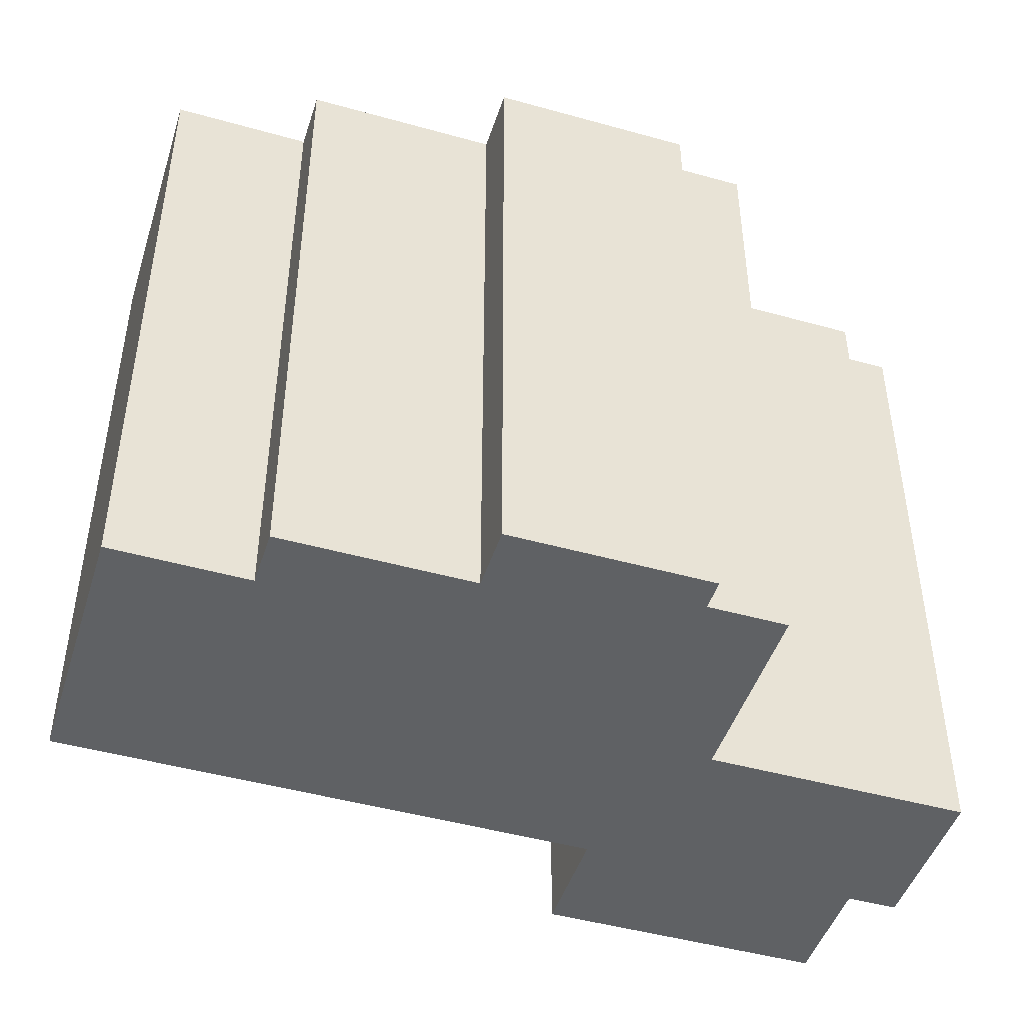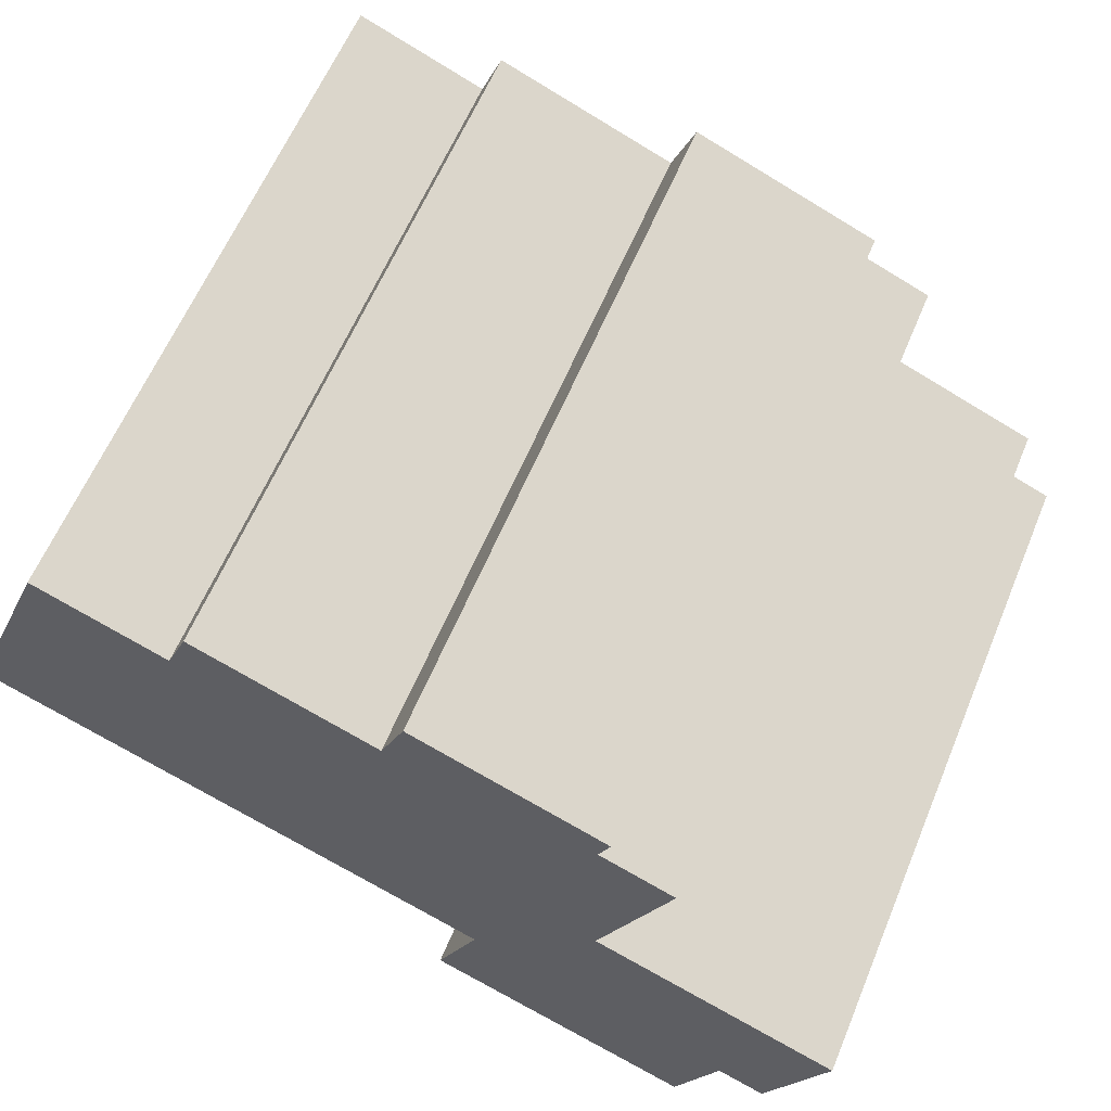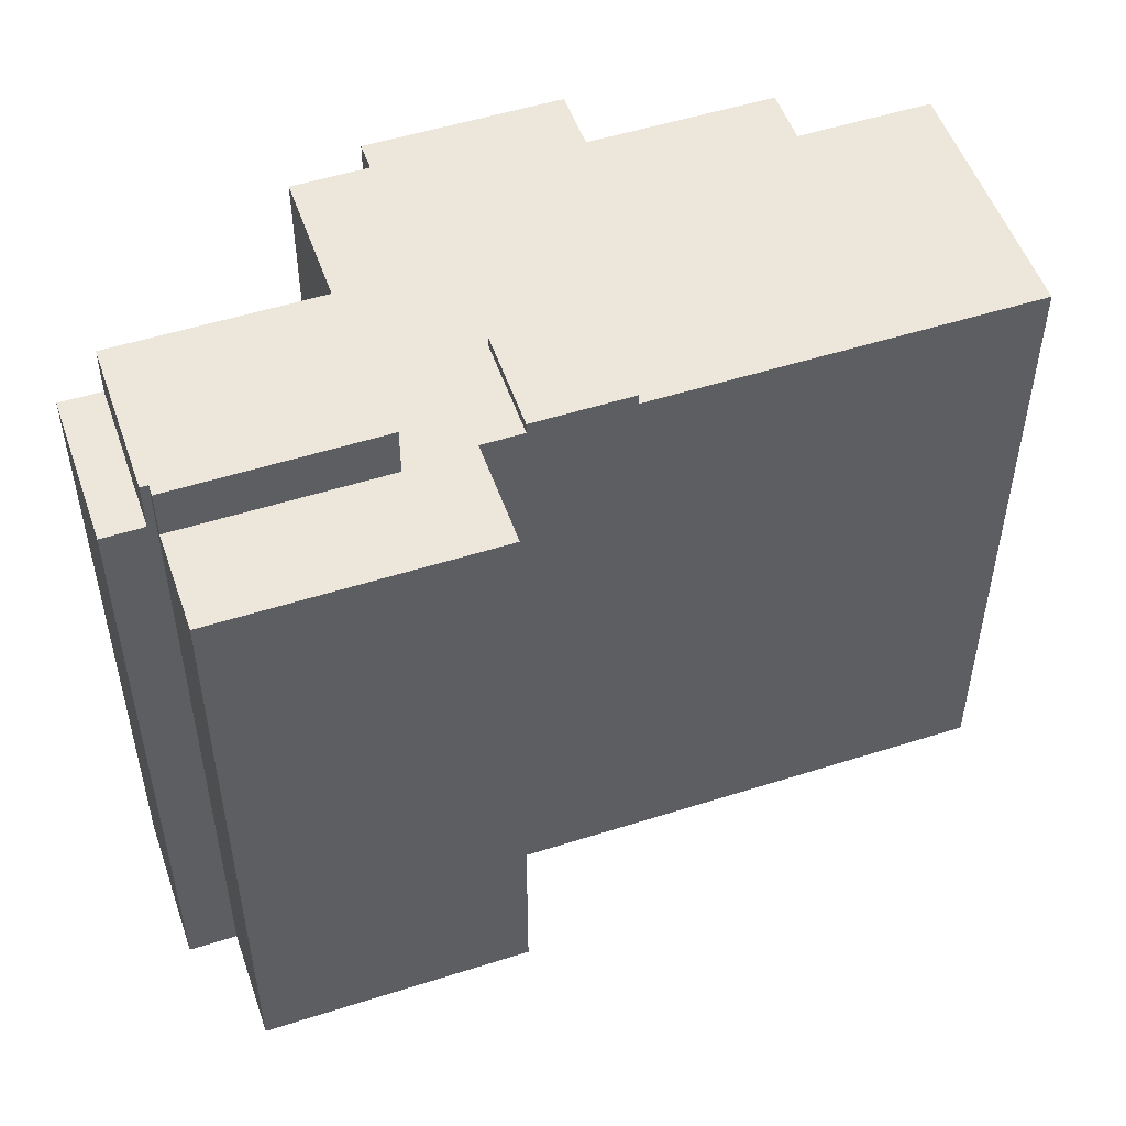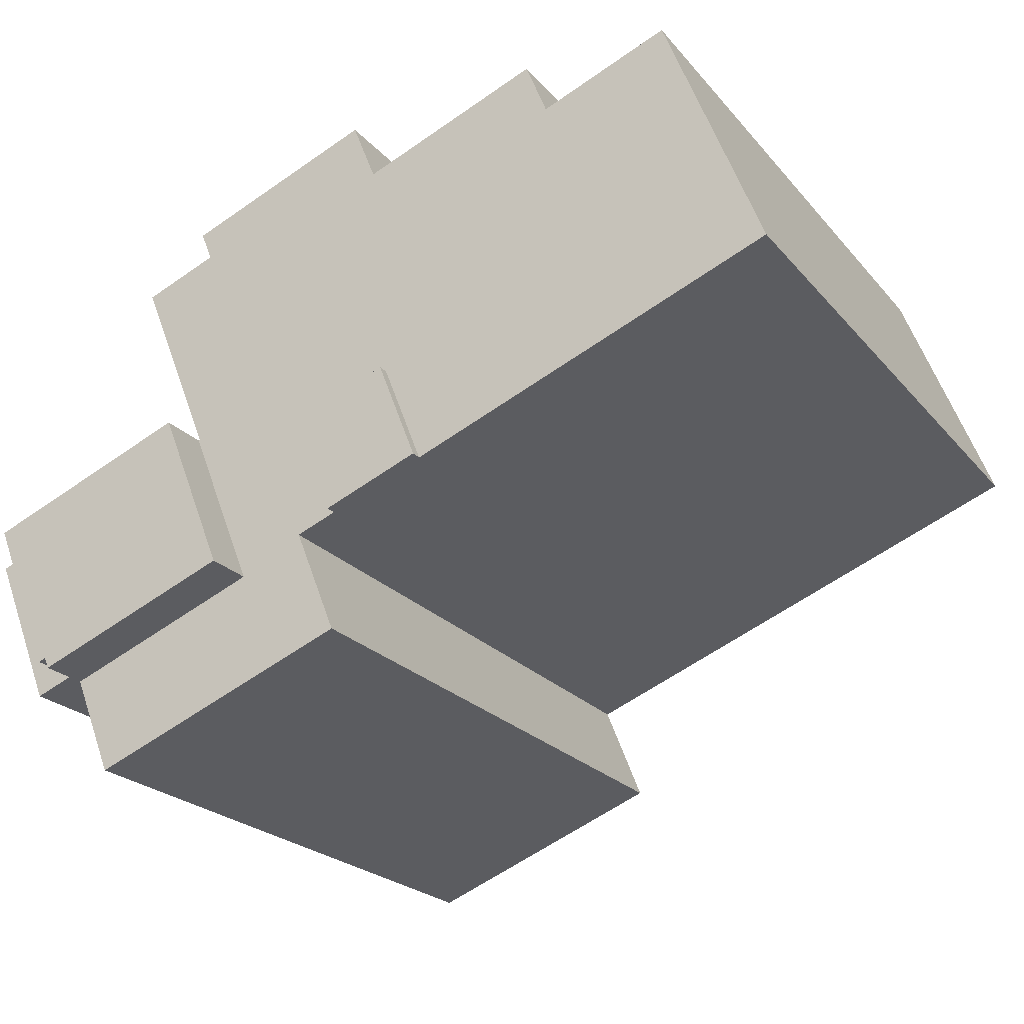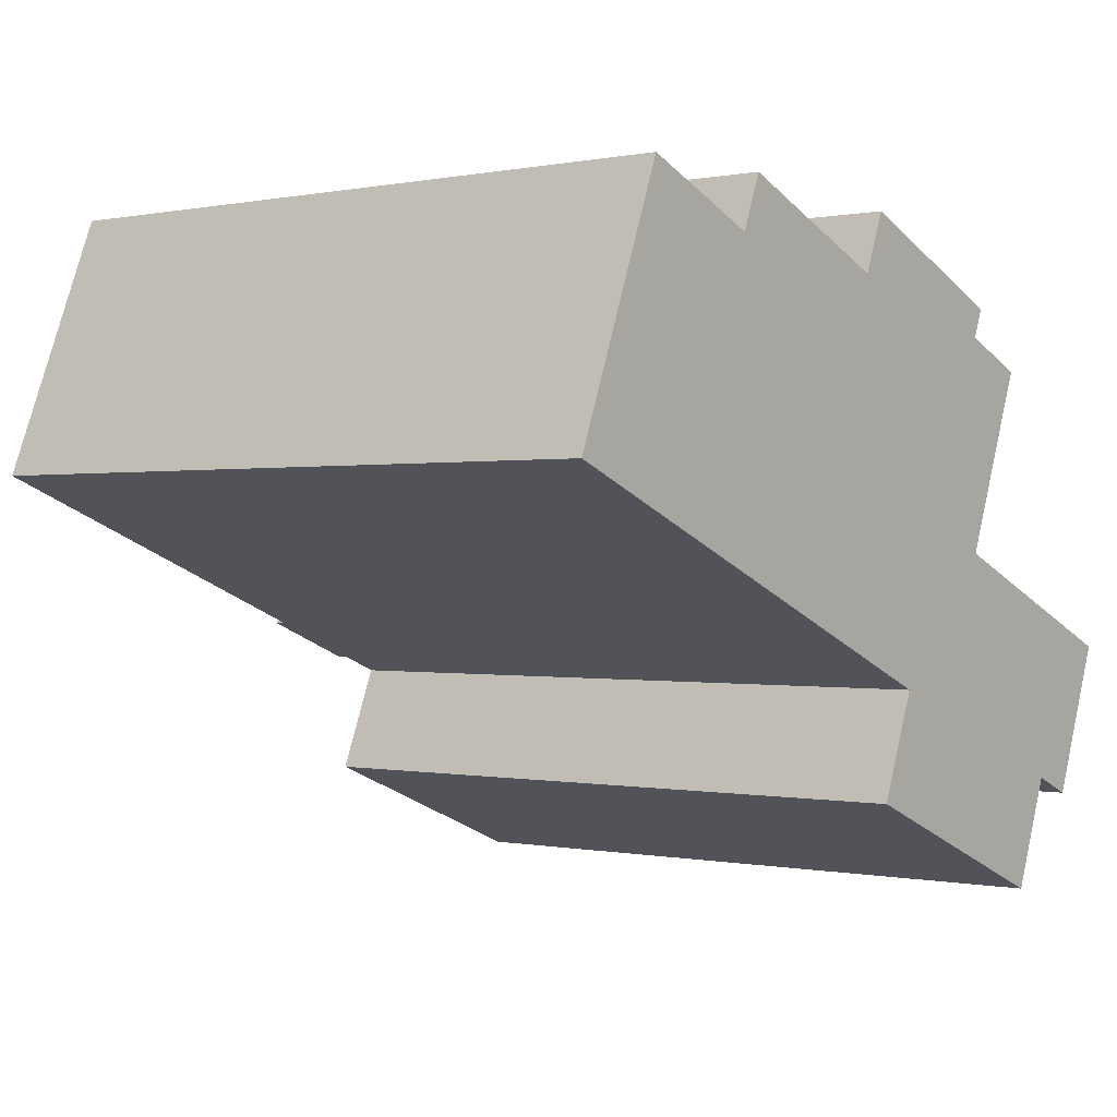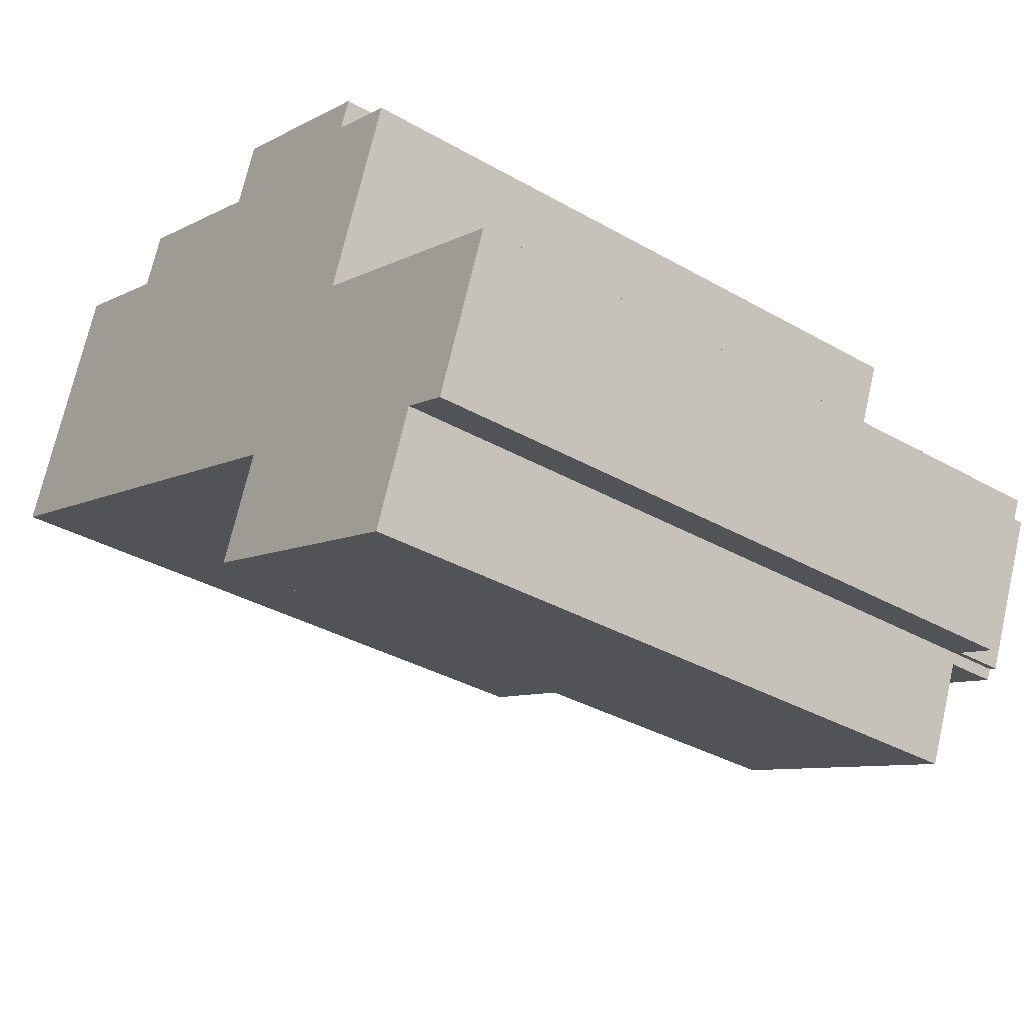
<metadata>
{"format":"obj","ext":"obj","renderer":"f3d","projection":"perspective","resolution":1024,"background":"white","views":[{"elev":-46.6,"azim":4.2,"up":"+Y"},{"elev":61.1,"azim":22.6,"up":"+Z"},{"elev":51.8,"azim":-177.2,"up":"+Y"},{"elev":-22.0,"azim":-151.5,"up":"+Z"},{"elev":0.0,"azim":-51.8,"up":"+Z"},{"elev":-34.7,"azim":52.5,"up":"+Z"}]}
</metadata>
<code>
v  18.98 -4.963e-16 8.105
v  16.78 25.36 8.987
v  16.78 -5.503e-16 8.987
v  18.98 25.36 8.105
v  23.8 -3.782e-16 6.176
v  23.8 25.36 6.176
v  28.78 27.26 -11.33
v  31 25.36 -5.773
v  28.78 25.36 -11.33
v  31 27.26 -5.773
v  28.5 27.26 -11.22
v  21.06 27.26 -8.706
v  23.45 27.26 -2.746
v  28.34 27.26 -11.62
v  23.57 25.36 -2.324
v  23.4 1.67e-16 -2.727
v  23.4 25.36 -2.727
v  23.57 1.423e-16 -2.324
v  24.93 25.36 1.074
v  24.93 -6.576e-17 1.074
v  25.71 25.36 3.034
v  25.71 -1.858e-16 3.034
v  26.11 25.36 4.012
v  26.11 -2.457e-16 4.012
v  28.34 25.36 -11.62
v  21.06 25.36 -8.706
v  8.443 25.36 7.443
v  3.682 -5.736e-16 9.368
v  8.443 -4.558e-16 7.443
v  3.682 25.36 9.368
v  17.21 25.78 -6.897
v  18.68 25.36 -3.161
v  17.21 25.36 -6.897
v  18.68 25.78 -3.161
v  15.89 -4.144e-16 6.767
v  15.89 25.36 6.767
v  28.5 6.868e-16 -11.22
v  30.24 25.36 -11.91
v  28.78 6.936e-16 -11.33
v  30.24 7.294e-16 -11.91
v  32.46 3.893e-16 -6.358
v  15.58 -4.219e-16 6.89
v  8.525 -4.682e-16 7.647
v  9.24 -5.775e-16 9.432
v  28.34 7.117e-16 -11.62
v  19.61 7.555e-16 -12.34
v  26.89 9.342e-16 -15.26
v  31 3.535e-16 -5.773
v  23.45 1.681e-16 -2.746
v  17.16 6.954e-16 -11.36
v  18.61 4.729e-16 -7.723
v  18.7 4.589e-16 -7.495
v  18.55 4.551e-16 -7.433
v  17.21 4.223e-16 -6.897
v  13.65 3.349e-16 -5.469
v  23.37 -3.128e-16 5.109
v  0 0 0
v  23.49 -3.321e-16 5.423
v  23.45 25.36 -2.746
v  32.46 25.36 -6.358
v  8.525 25.36 7.647
v  9.24 25.36 9.432
v  15.12 25.36 -1.734
v  15.12 25.78 -1.734
v  17.16 25.36 -11.36
v  18.61 25.36 -7.723
v  18.7 25.36 -7.495
v  26.89 25.36 -15.26
v  23.49 25.36 5.423
v  23.37 25.36 5.109
v  13.65 25.36 -5.469
v  0 25.36 1.553e-15
v  15.58 25.36 6.89
v  18.55 25.36 -7.433
v  19.61 25.36 -12.34
v  13.65 25.78 -5.469
g defaultobject
f 1 2 3
f 2 1 4
f 4 1 5
f 4 5 6
f 7 8 9
f 8 7 10
f 7 11 10
f 10 12 13
f 12 10 11
f 12 11 14
f 15 16 17
f 16 15 18
f 18 15 19
f 18 19 20
f 20 19 21
f 20 21 22
f 22 21 23
f 22 23 24
f 12 25 26
f 25 12 14
f 27 28 29
f 28 27 30
f 31 32 33
f 32 31 34
f 2 35 3
f 35 2 36
f 7 37 11
f 37 7 9
f 37 9 38
f 37 38 39
f 39 38 40
f 41 39 40
f 39 41 37
f 3 35 1
f 42 43 29
f 43 42 44
f 45 46 47
f 46 45 37
f 46 37 41
f 46 41 48
f 46 48 49
f 46 49 50
f 50 49 51
f 51 49 52
f 52 49 53
f 53 49 16
f 53 16 54
f 54 16 18
f 54 18 20
f 54 20 55
f 55 20 22
f 55 22 24
f 55 24 56
f 55 56 57
f 57 56 58
f 57 58 5
f 57 5 35
f 35 5 1
f 57 35 42
f 57 42 29
f 57 29 28
f 16 59 17
f 59 16 8
f 8 16 60
f 60 16 41
f 41 16 49
f 41 49 48
f 59 10 13
f 10 59 8
f 60 9 8
f 9 60 38
f 43 27 29
f 27 43 44
f 27 44 61
f 61 44 62
f 34 63 32
f 63 34 64
f 51 65 50
f 65 51 52
f 65 52 66
f 66 52 67
f 37 14 11
f 14 37 25
f 25 37 68
f 68 37 47
f 47 37 45
f 69 56 70
f 56 69 6
f 56 6 58
f 58 6 5
f 30 71 72
f 71 30 27
f 71 27 61
f 71 61 62
f 71 62 73
f 71 73 36
f 71 36 2
f 71 2 63
f 63 2 4
f 63 4 32
f 32 4 6
f 32 6 70
f 32 70 74
f 74 70 67
f 70 6 69
f 66 75 65
f 75 66 67
f 75 67 70
f 75 70 17
f 17 70 21
f 21 70 23
f 75 17 26
f 17 21 15
f 15 21 19
f 59 26 17
f 26 68 75
f 68 26 25
f 74 33 32
f 64 71 63
f 71 64 76
f 75 50 65
f 50 75 46
f 46 75 68
f 46 68 47
f 23 56 24
f 56 23 70
f 38 41 40
f 41 38 60
f 13 26 59
f 26 13 12
f 30 57 28
f 57 30 72
f 31 71 76
f 71 31 55
f 55 31 54
f 54 31 33
f 54 33 74
f 54 74 53
f 53 74 67
f 53 67 52
f 71 57 72
f 57 71 55
f 42 62 44
f 62 42 73
f 73 42 35
f 73 35 36
f 34 76 64
f 76 34 31

</code>
